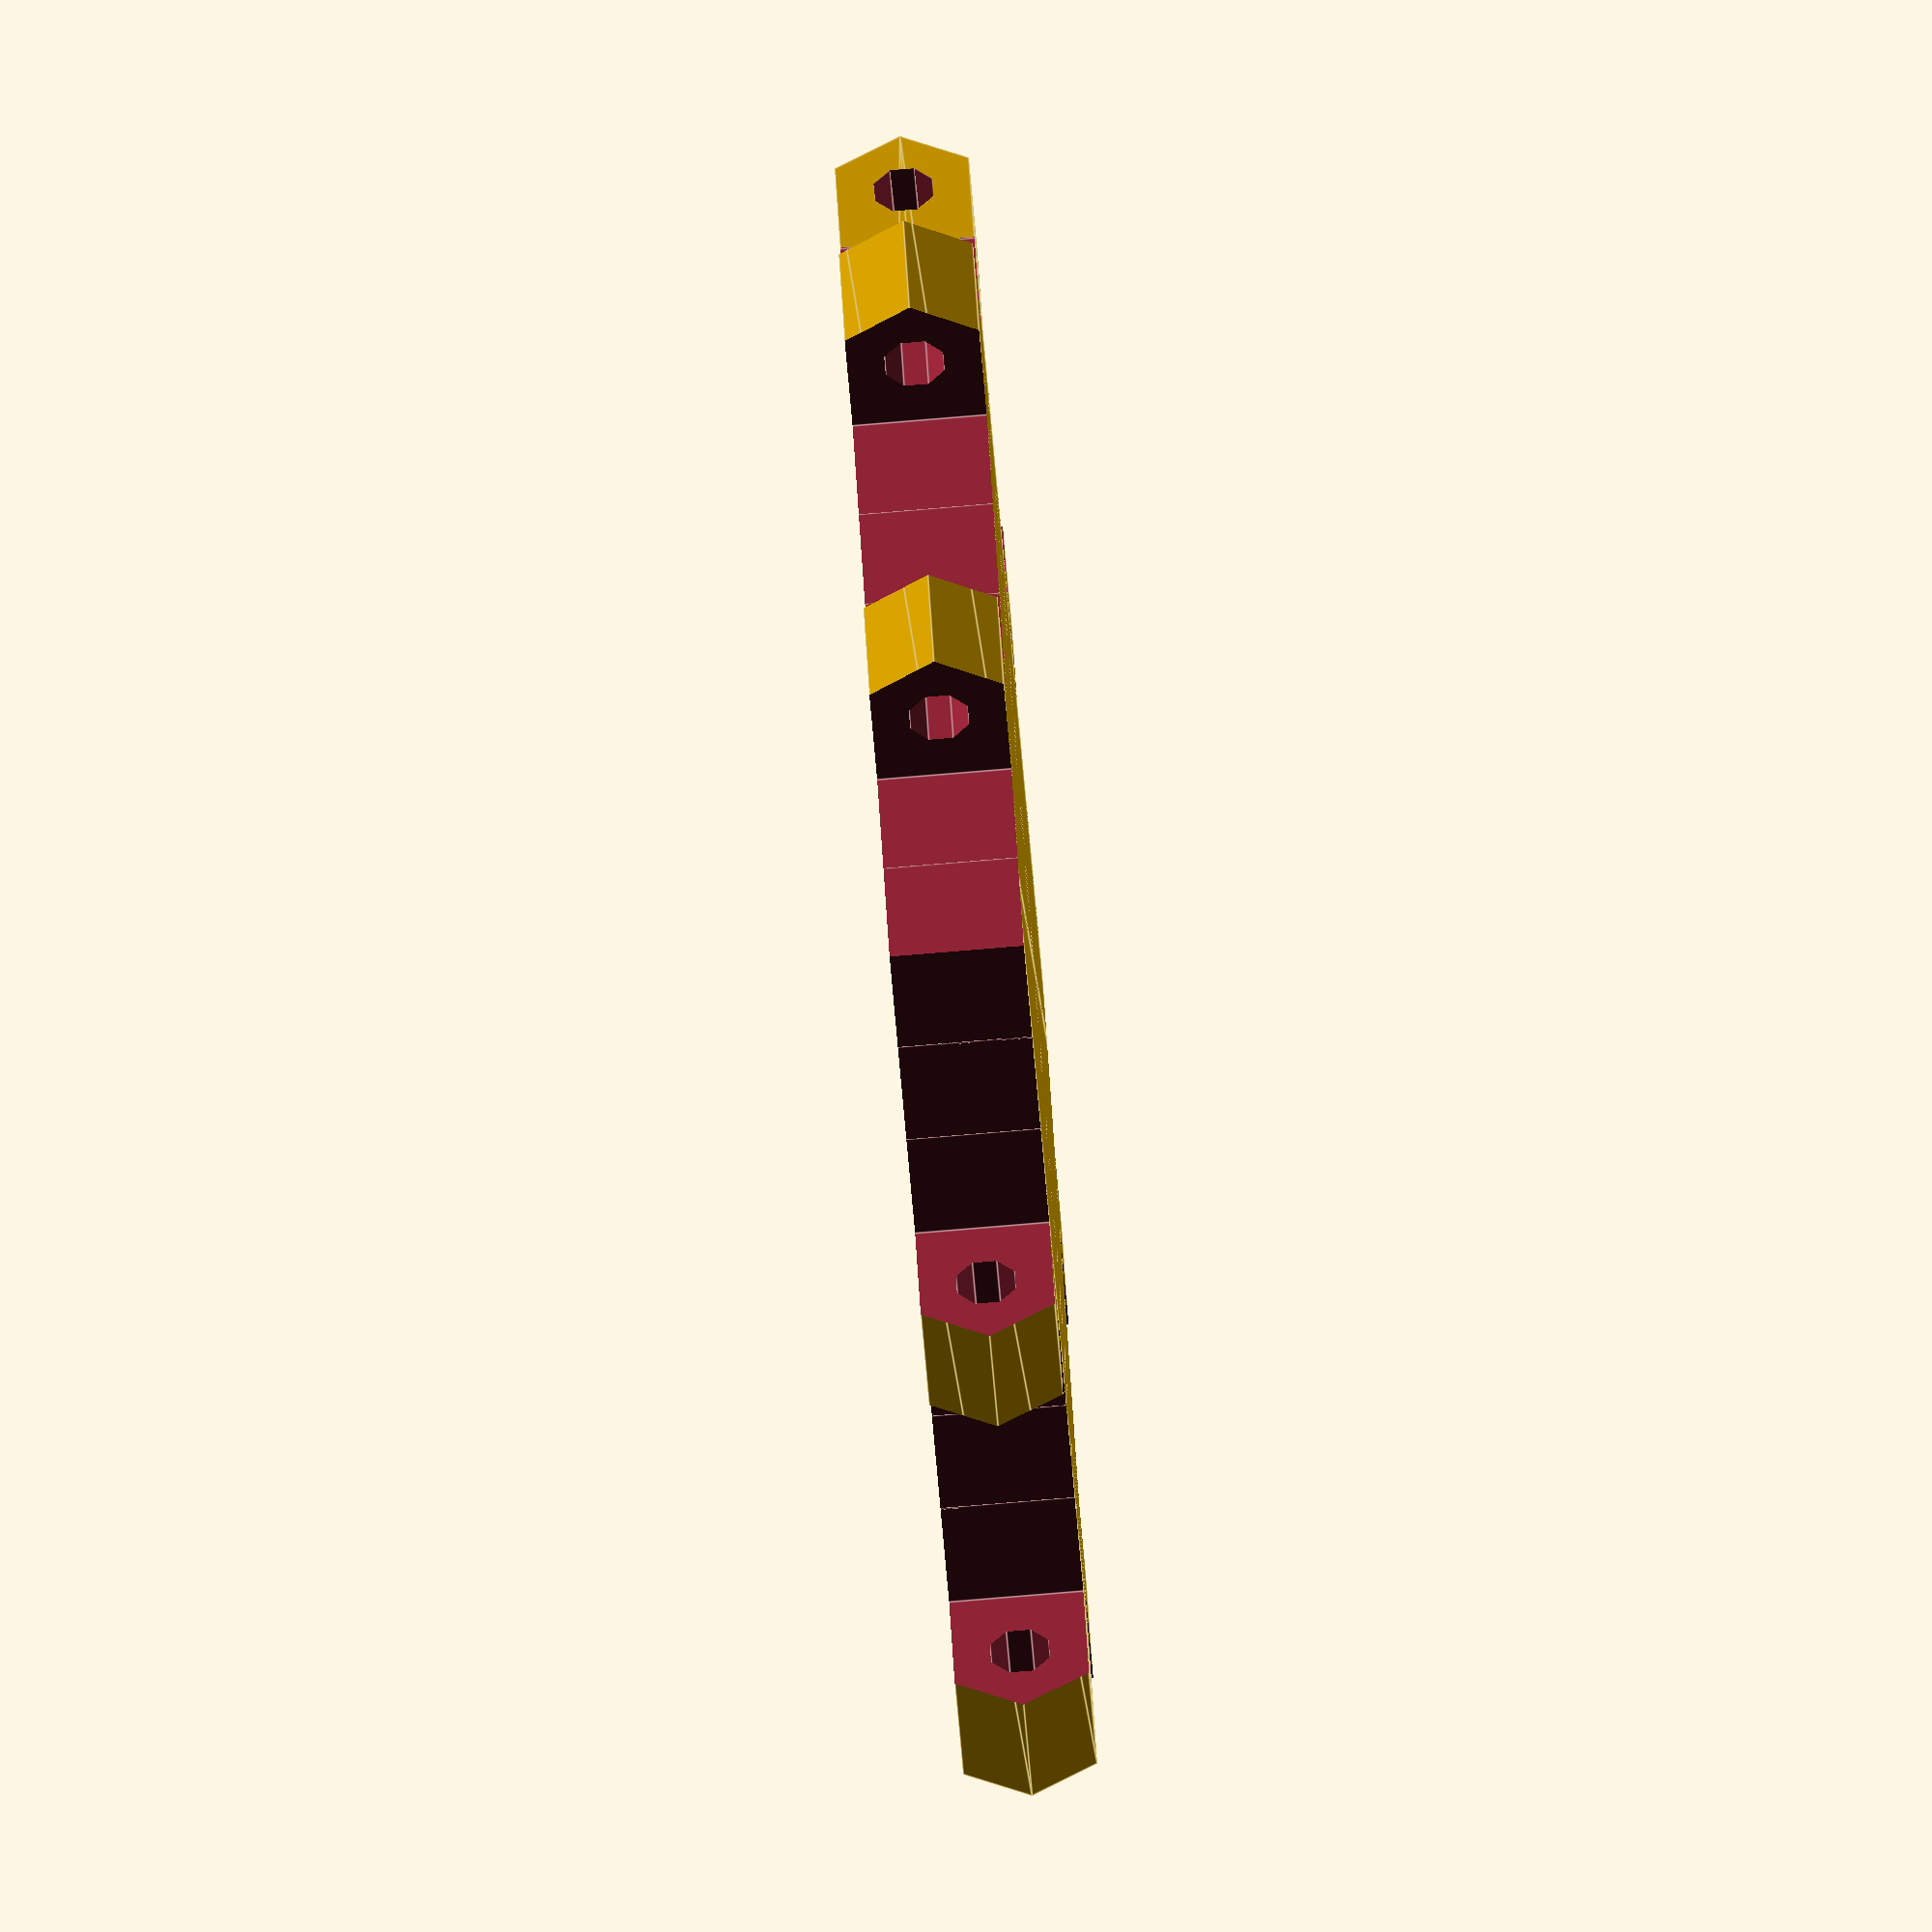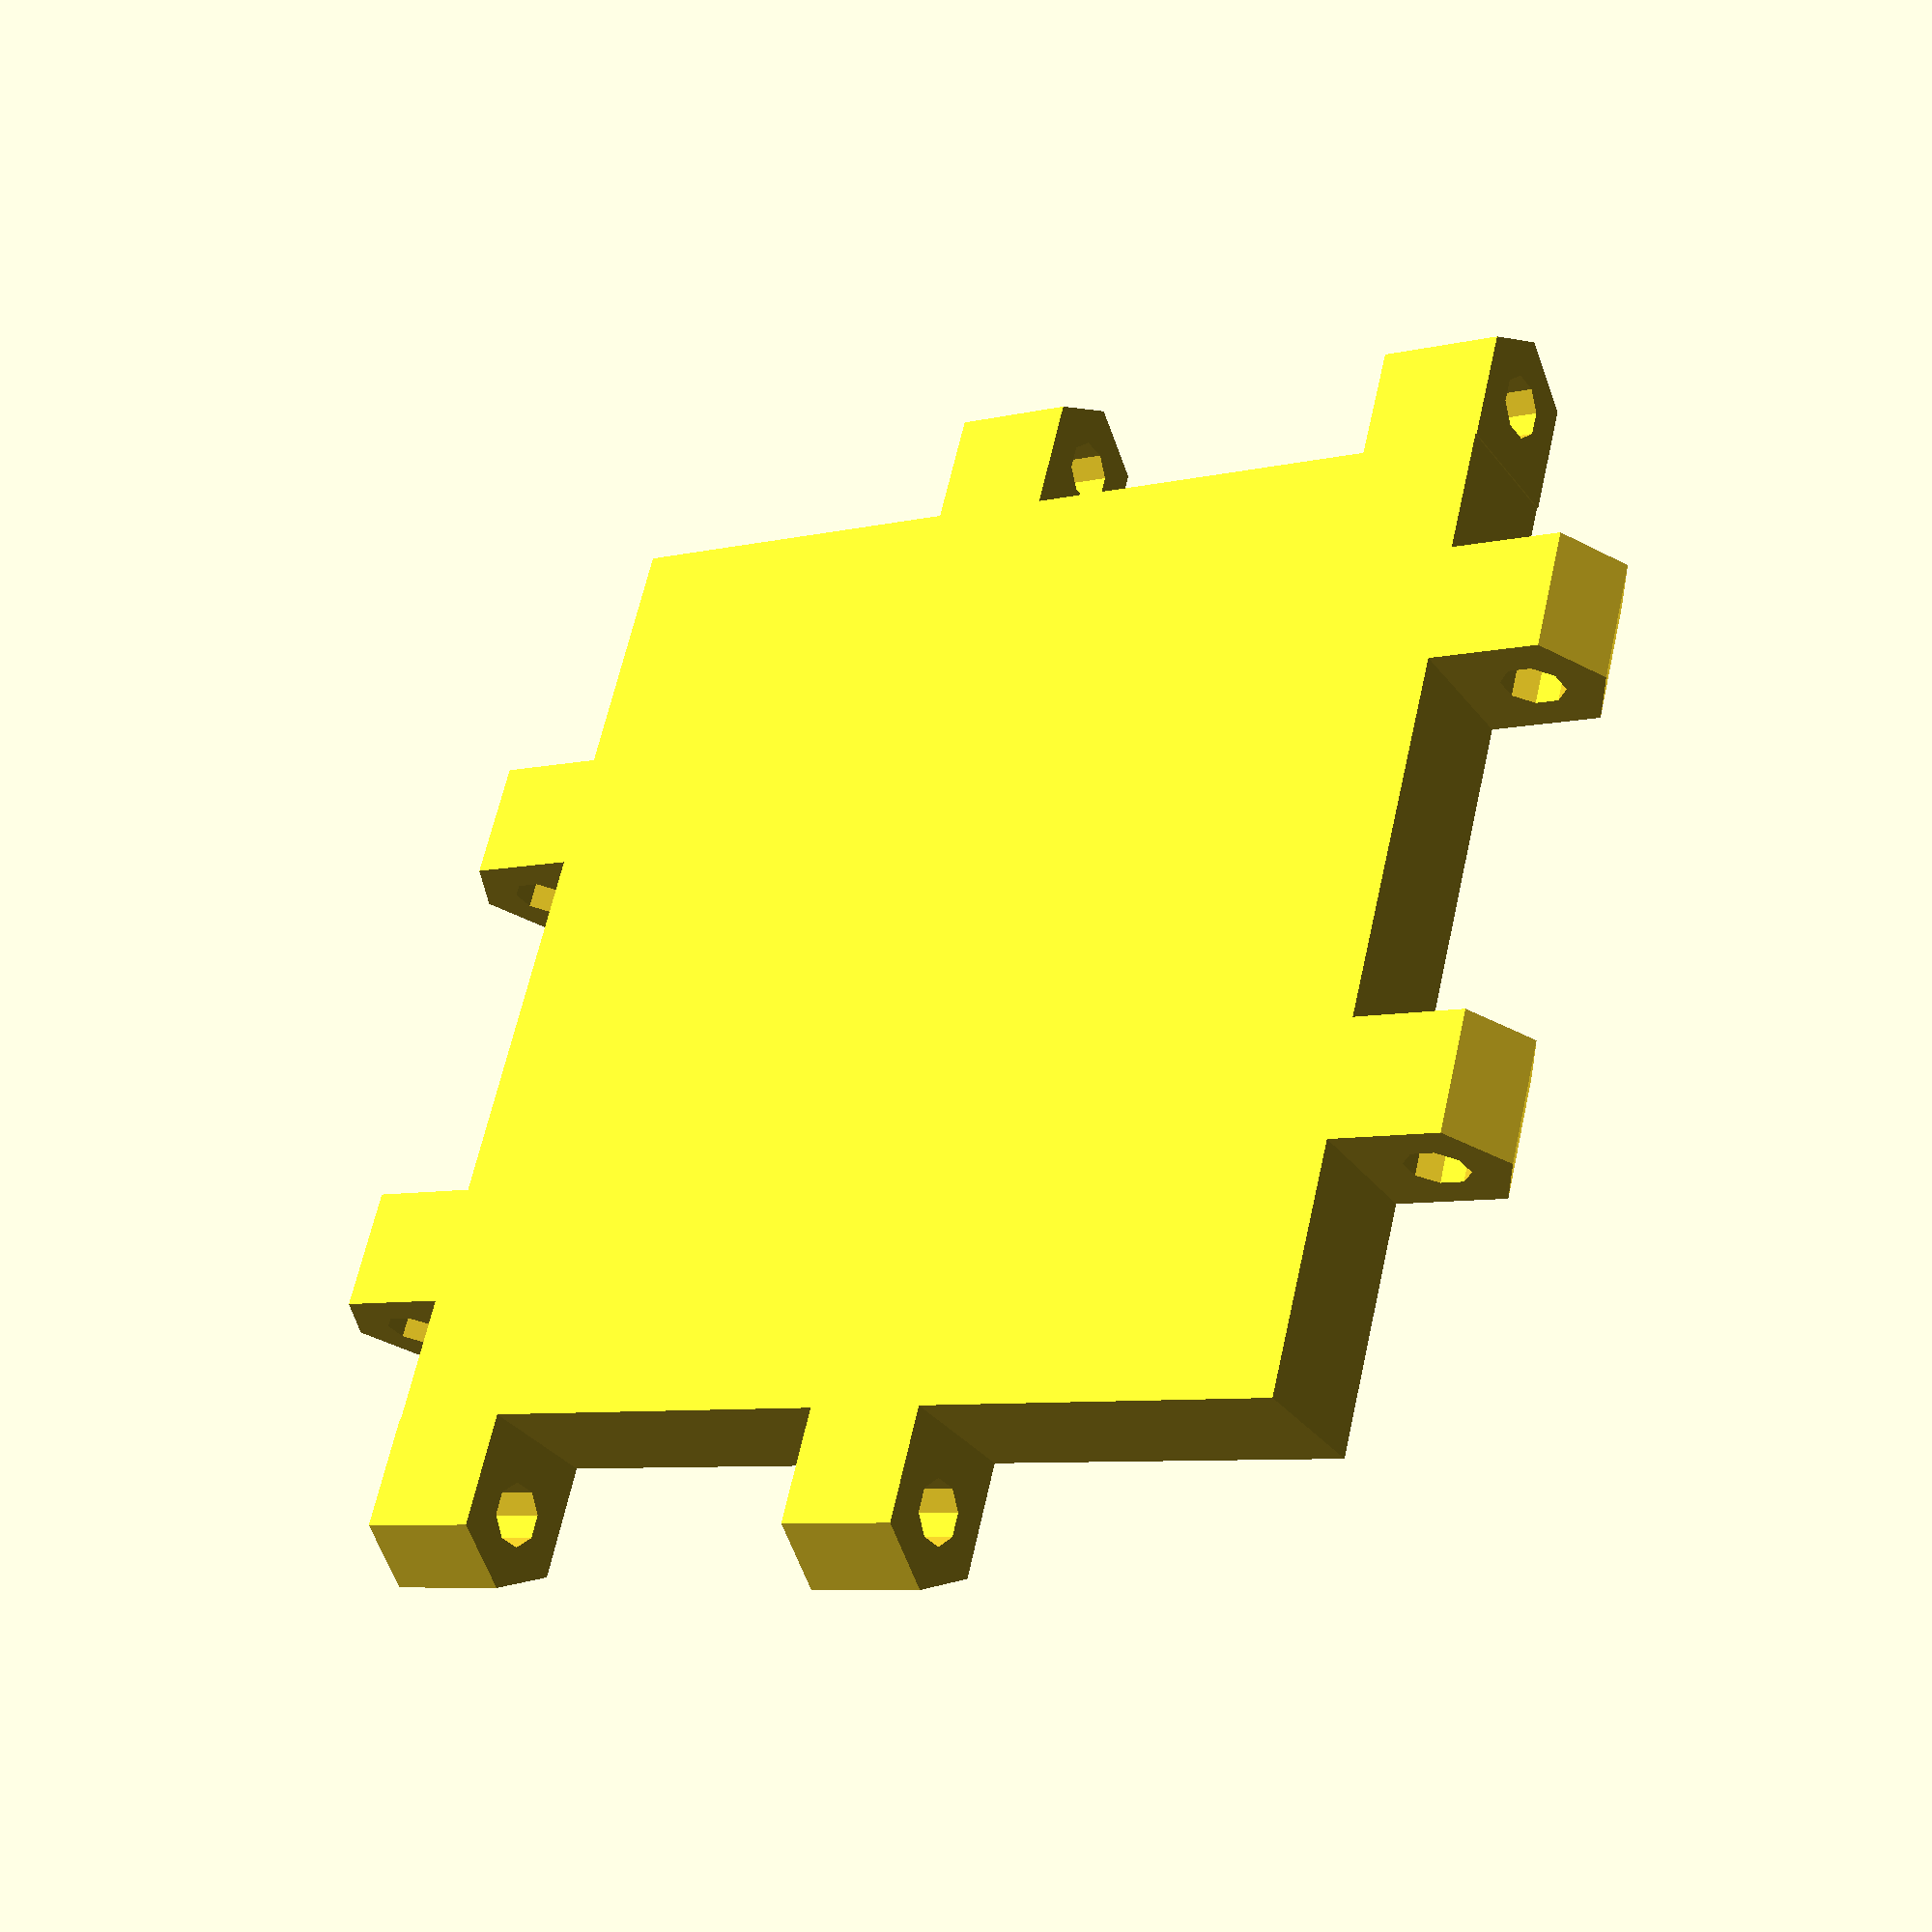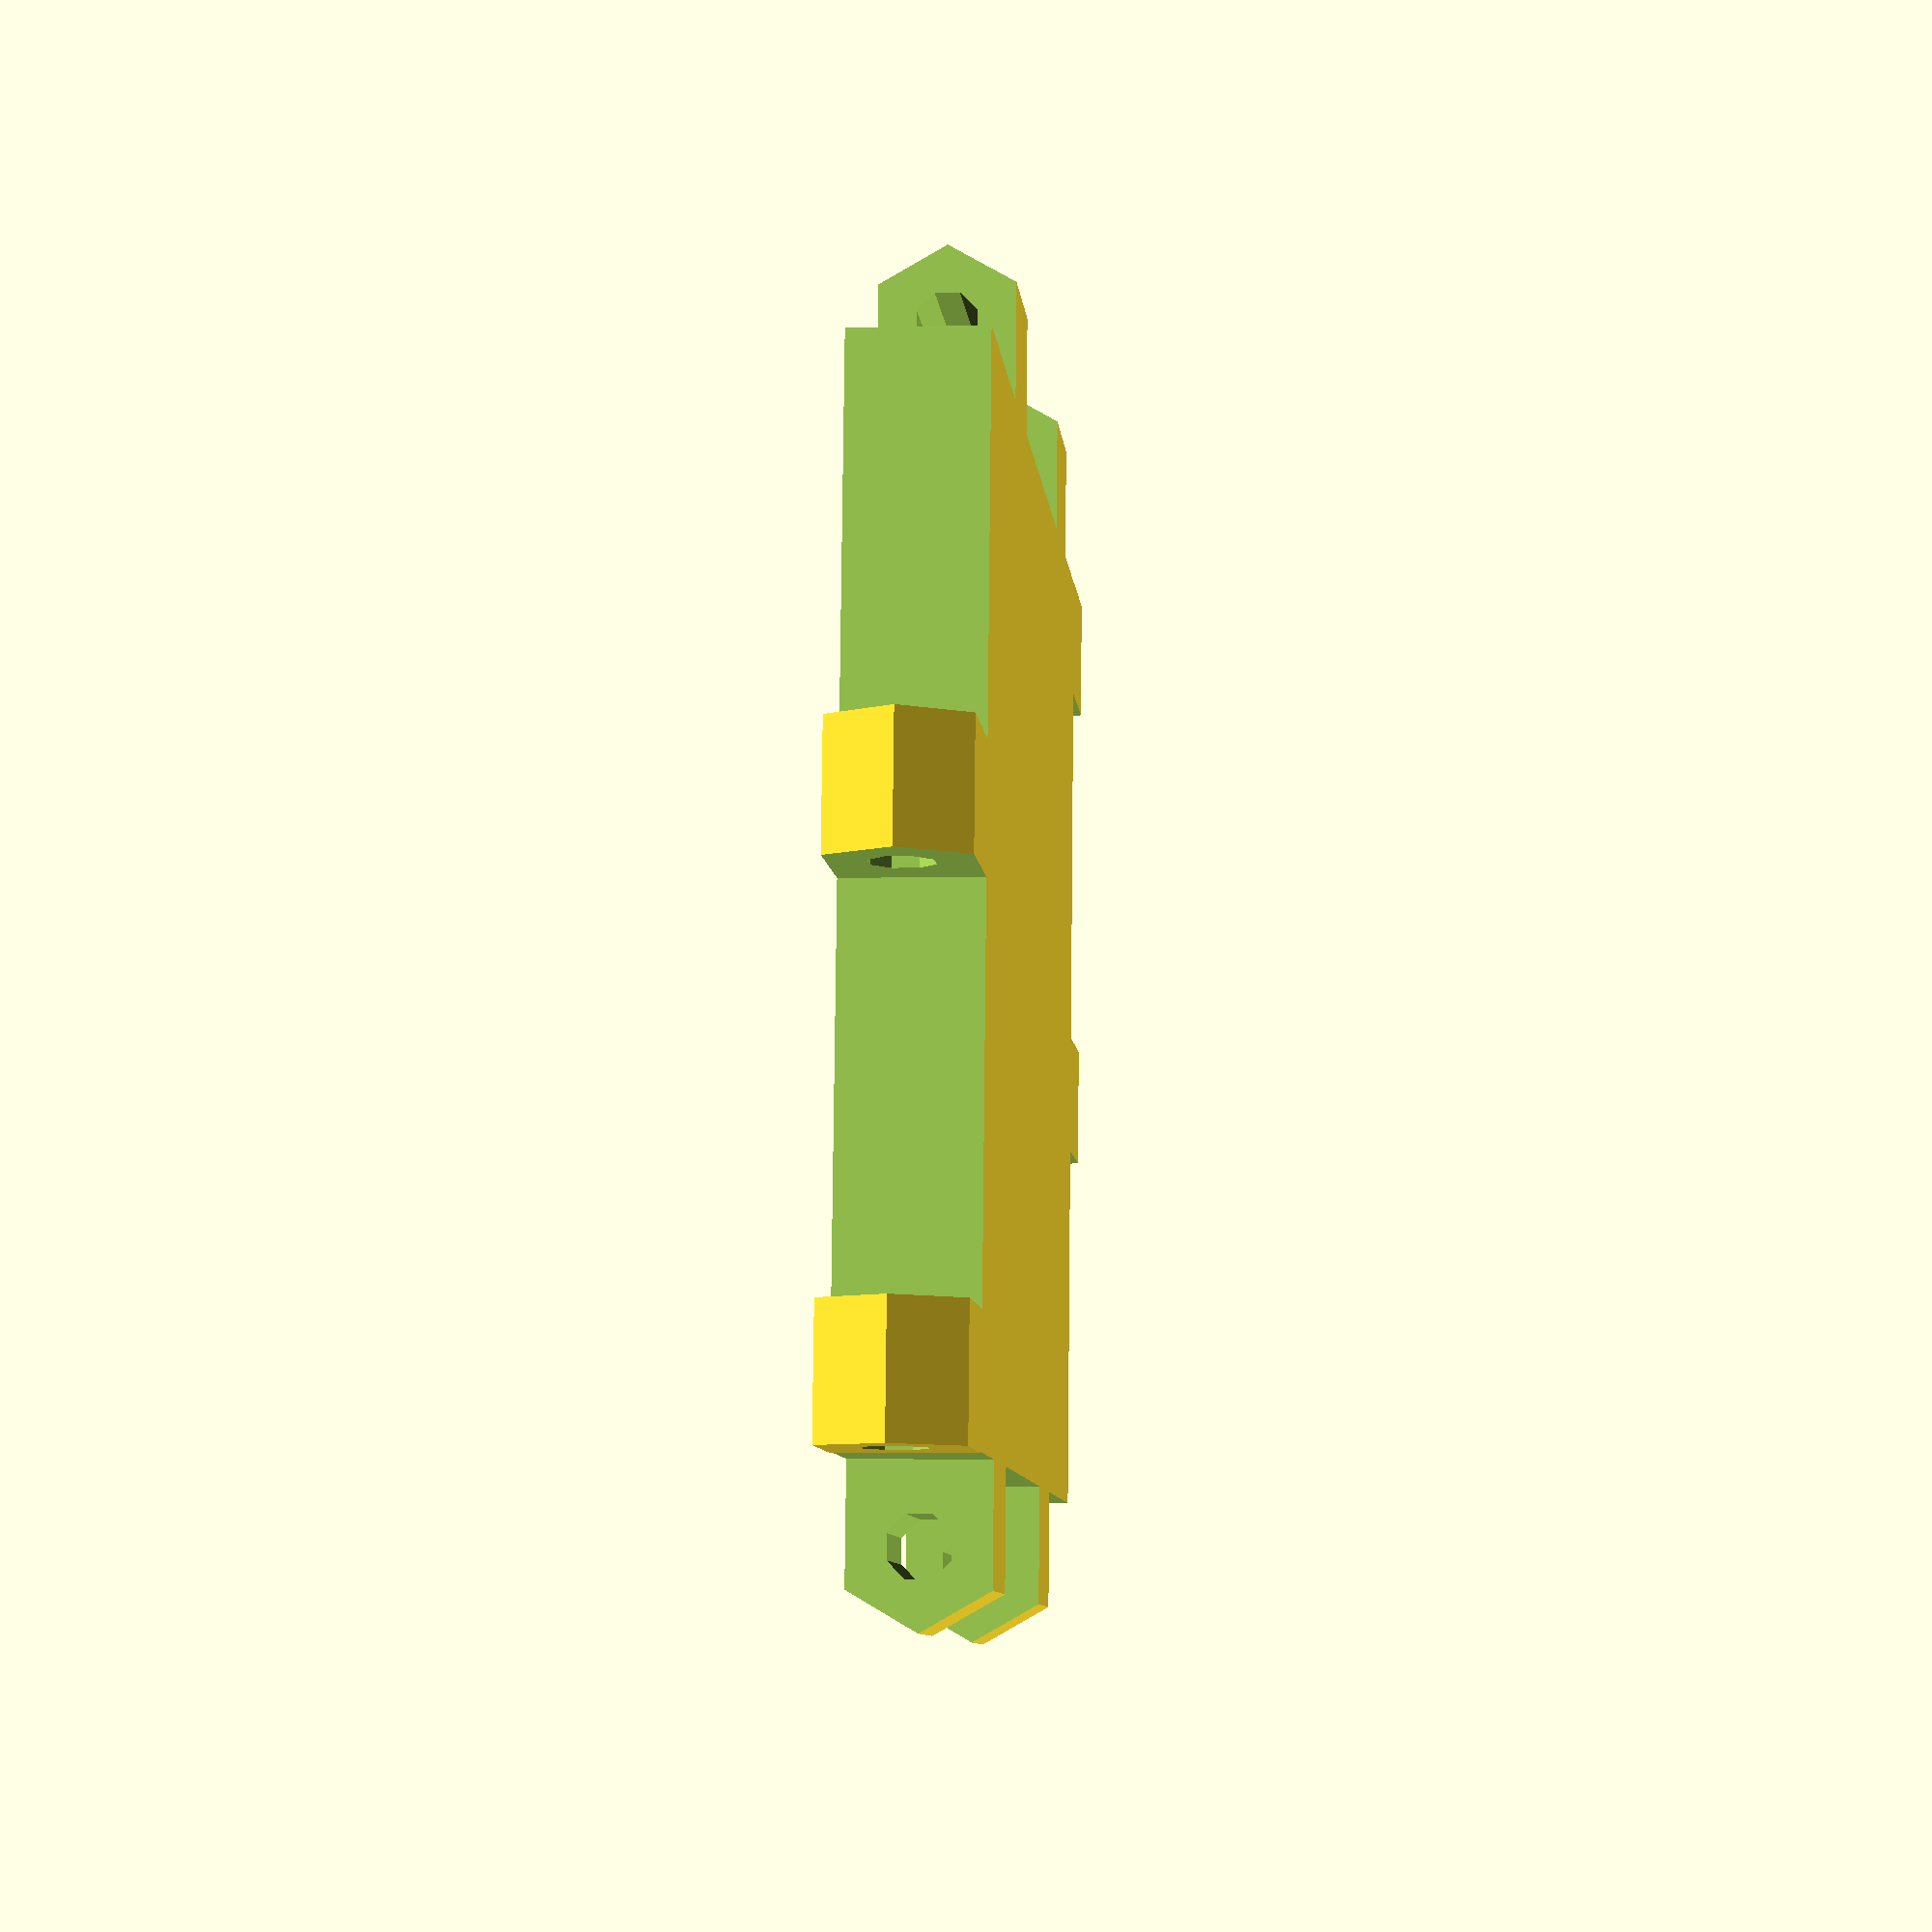
<openscad>
// Generated by SolidPython 0.4.6 on 2020-07-02 20:36:31
$fa = .01;
$fs = 1;


difference() {
	union() {
		hull() {
			translate(v = [-23.0310889132, 0, 0]) {
				rotate(a = [90, 0, 0]) {
					cylinder($fn = 6, center = true, d = 6.0621778265, h = 40);
				}
			}
			translate(v = [23.0310889132, 0, 0]) {
				rotate(a = [90, 0, 0]) {
					cylinder($fn = 6, center = true, d = 6.0621778265, h = 40);
				}
			}
		}
		rotate(a = [0, 0, 90]) {
			hull() {
				translate(v = [-23.0310889132, 0, 0]) {
					rotate(a = [90, 0, 0]) {
						cylinder($fn = 6, center = true, d = 6.0621778265, h = 40);
					}
				}
				translate(v = [23.0310889132, 0, 0]) {
					rotate(a = [90, 0, 0]) {
						cylinder($fn = 6, center = true, d = 6.0621778265, h = 40);
					}
				}
			}
		}
	}
	union() {
		union() {
			union() {
				translate(v = [0, -2.5000000000, 0]) {
					translate(v = [23.0310889132, 0, 0]) {
						cube(center = true, size = [6.1621778265, 5.1000000000, 6.1621778265]);
					}
				}
				translate(v = [0, -7.5000000000, 0]) {
					translate(v = [23.0310889132, 0, 0]) {
						cube(center = true, size = [6.1621778265, 5.1000000000, 6.1621778265]);
					}
				}
				translate(v = [0, -12.5000000000, 0]) {
					translate(v = [23.0310889132, 0, 0]) {
						cube(center = true, size = [6.1621778265, 5.1000000000, 6.1621778265]);
					}
				}
			}
			translate(v = [0, 20.0000000000, 0]) {
				union() {
					translate(v = [0, -2.5000000000, 0]) {
						translate(v = [23.0310889132, 0, 0]) {
							cube(center = true, size = [6.1621778265, 5.1000000000, 6.1621778265]);
						}
					}
					translate(v = [0, -7.5000000000, 0]) {
						translate(v = [23.0310889132, 0, 0]) {
							cube(center = true, size = [6.1621778265, 5.1000000000, 6.1621778265]);
						}
					}
					translate(v = [0, -12.5000000000, 0]) {
						translate(v = [23.0310889132, 0, 0]) {
							cube(center = true, size = [6.1621778265, 5.1000000000, 6.1621778265]);
						}
					}
				}
			}
		}
		rotate(a = [0, 0, 180]) {
			union() {
				union() {
					translate(v = [0, -2.5000000000, 0]) {
						translate(v = [23.0310889132, 0, 0]) {
							cube(center = true, size = [6.1621778265, 5.1000000000, 6.1621778265]);
						}
					}
					translate(v = [0, -7.5000000000, 0]) {
						translate(v = [23.0310889132, 0, 0]) {
							cube(center = true, size = [6.1621778265, 5.1000000000, 6.1621778265]);
						}
					}
					translate(v = [0, -12.5000000000, 0]) {
						translate(v = [23.0310889132, 0, 0]) {
							cube(center = true, size = [6.1621778265, 5.1000000000, 6.1621778265]);
						}
					}
				}
				translate(v = [0, 20.0000000000, 0]) {
					union() {
						translate(v = [0, -2.5000000000, 0]) {
							translate(v = [23.0310889132, 0, 0]) {
								cube(center = true, size = [6.1621778265, 5.1000000000, 6.1621778265]);
							}
						}
						translate(v = [0, -7.5000000000, 0]) {
							translate(v = [23.0310889132, 0, 0]) {
								cube(center = true, size = [6.1621778265, 5.1000000000, 6.1621778265]);
							}
						}
						translate(v = [0, -12.5000000000, 0]) {
							translate(v = [23.0310889132, 0, 0]) {
								cube(center = true, size = [6.1621778265, 5.1000000000, 6.1621778265]);
							}
						}
					}
				}
			}
		}
	}
	rotate(a = [0, 0, 90]) {
		union() {
			union() {
				union() {
					translate(v = [0, -2.5000000000, 0]) {
						translate(v = [23.0310889132, 0, 0]) {
							cube(center = true, size = [6.1621778265, 5.1000000000, 6.1621778265]);
						}
					}
					translate(v = [0, -12.5000000000, 0]) {
						translate(v = [23.0310889132, 0, 0]) {
							cube(center = true, size = [6.1621778265, 5.1000000000, 6.1621778265]);
						}
					}
					translate(v = [0, -17.5000000000, 0]) {
						translate(v = [23.0310889132, 0, 0]) {
							cube(center = true, size = [6.1621778265, 5.1000000000, 6.1621778265]);
						}
					}
				}
				translate(v = [0, 20.0000000000, 0]) {
					union() {
						translate(v = [0, -2.5000000000, 0]) {
							translate(v = [23.0310889132, 0, 0]) {
								cube(center = true, size = [6.1621778265, 5.1000000000, 6.1621778265]);
							}
						}
						translate(v = [0, -12.5000000000, 0]) {
							translate(v = [23.0310889132, 0, 0]) {
								cube(center = true, size = [6.1621778265, 5.1000000000, 6.1621778265]);
							}
						}
						translate(v = [0, -17.5000000000, 0]) {
							translate(v = [23.0310889132, 0, 0]) {
								cube(center = true, size = [6.1621778265, 5.1000000000, 6.1621778265]);
							}
						}
					}
				}
			}
			rotate(a = [0, 0, 180]) {
				union() {
					union() {
						translate(v = [0, -2.5000000000, 0]) {
							translate(v = [23.0310889132, 0, 0]) {
								cube(center = true, size = [6.1621778265, 5.1000000000, 6.1621778265]);
							}
						}
						translate(v = [0, -12.5000000000, 0]) {
							translate(v = [23.0310889132, 0, 0]) {
								cube(center = true, size = [6.1621778265, 5.1000000000, 6.1621778265]);
							}
						}
						translate(v = [0, -17.5000000000, 0]) {
							translate(v = [23.0310889132, 0, 0]) {
								cube(center = true, size = [6.1621778265, 5.1000000000, 6.1621778265]);
							}
						}
					}
					translate(v = [0, 20.0000000000, 0]) {
						union() {
							translate(v = [0, -2.5000000000, 0]) {
								translate(v = [23.0310889132, 0, 0]) {
									cube(center = true, size = [6.1621778265, 5.1000000000, 6.1621778265]);
								}
							}
							translate(v = [0, -12.5000000000, 0]) {
								translate(v = [23.0310889132, 0, 0]) {
									cube(center = true, size = [6.1621778265, 5.1000000000, 6.1621778265]);
								}
							}
							translate(v = [0, -17.5000000000, 0]) {
								translate(v = [23.0310889132, 0, 0]) {
									cube(center = true, size = [6.1621778265, 5.1000000000, 6.1621778265]);
								}
							}
						}
					}
				}
			}
		}
	}
	union() {
		translate(v = [23.0310889132, 0, 0]) {
			rotate(a = [90, 22.5000000000, 0]) {
				cylinder($fn = 8, center = true, d = 2.5000000000, h = 40.1000000000);
			}
		}
		rotate(a = [0, 0, 90]) {
			translate(v = [23.0310889132, 0, 0]) {
				rotate(a = [90, 22.5000000000, 0]) {
					cylinder($fn = 8, center = true, d = 2.5000000000, h = 40.1000000000);
				}
			}
		}
		rotate(a = [0, 0, 180]) {
			translate(v = [23.0310889132, 0, 0]) {
				rotate(a = [90, 22.5000000000, 0]) {
					cylinder($fn = 8, center = true, d = 2.5000000000, h = 40.1000000000);
				}
			}
		}
		rotate(a = [0, 0, 270]) {
			translate(v = [23.0310889132, 0, 0]) {
				rotate(a = [90, 22.5000000000, 0]) {
					cylinder($fn = 8, center = true, d = 2.5000000000, h = 40.1000000000);
				}
			}
		}
	}
}
/***********************************************
*********      SolidPython code:      **********
************************************************
 
import os
from os.path import join as path_join
from typing import Iterable

from solid import *
from solid.utils import *


def line(
        a: Tuple[float, float, float],
        b: Tuple[float, float, float],
        r: float = 1.0,
        capped=True,
):
    if capped:
        return hull()(translate(a)(sphere(r=r)), translate(b)(sphere(r=r)))
    else:
        return hull()(
            hull()(translate(a)(sphere(r=r)), translate(b)(sphere(r=r)))
            - translate(a)(sphere(r=r))
            - translate(b)(sphere(r=r))
        )


def mix(p1: Tuple[float, float, float], p2: Tuple[float, float, float], a: float):
    if len(p1) != len(p2):
        raise IndexError()
    return tuple((x * (1 - a)) + (y * a) for x, y in zip(p1, p2))


def pairwise_hull(objs: Iterable[OpenSCADObject]):
    return sum(hull()(a, b) for a, b in zip(objs, objs[1:]))


def generate_part(part, partname, resolution=0.1):
    if not os.path.exists("generated"):
        os.makedirs("generated")
    scad_render_to_file(
        part,
        path_join("generated", f"{partname}.scad"),
        file_header=f"$fa = .01;\n$fs = {resolution};\n",
    )


standard_pips = (
    (
        (0, 0),
    ),
    (
        (-1, -1),
        (1, 1),
    ),
    (
        (-1, -1),
        (0, 0),
        (1, 1),
    ),
    (
        (-1, -1),
        (-1, 1),
        (1, -1),
        (1, 1),
    ),
    (
        (-1, -1),
        (-1, 1),
        (0, 0),
        (1, -1),
        (1, 1),
    ),
    (
        (-1, -1),
        (-1, 0),
        (-1, 1),
        (1, -1),
        (1, 0),
        (1, 1),
    ),
)

PHI = (1 + 5**.5)/2

phi = 1/PHI

def torus(major_r, minor_r, resolution):
    return rotate_extrude()(translate((major_r, 0, 0))(circle(minor_r)))


__all__ = ["line", "mix", "pairwise_hull", "generate_part", "standard_pips", "torus", "PHI", "phi"]
 
 
************************************************/

</openscad>
<views>
elev=82.1 azim=305.9 roll=94.7 proj=o view=edges
elev=33.8 azim=285.0 roll=31.9 proj=p view=wireframe
elev=2.8 azim=174.0 roll=95.5 proj=p view=wireframe
</views>
